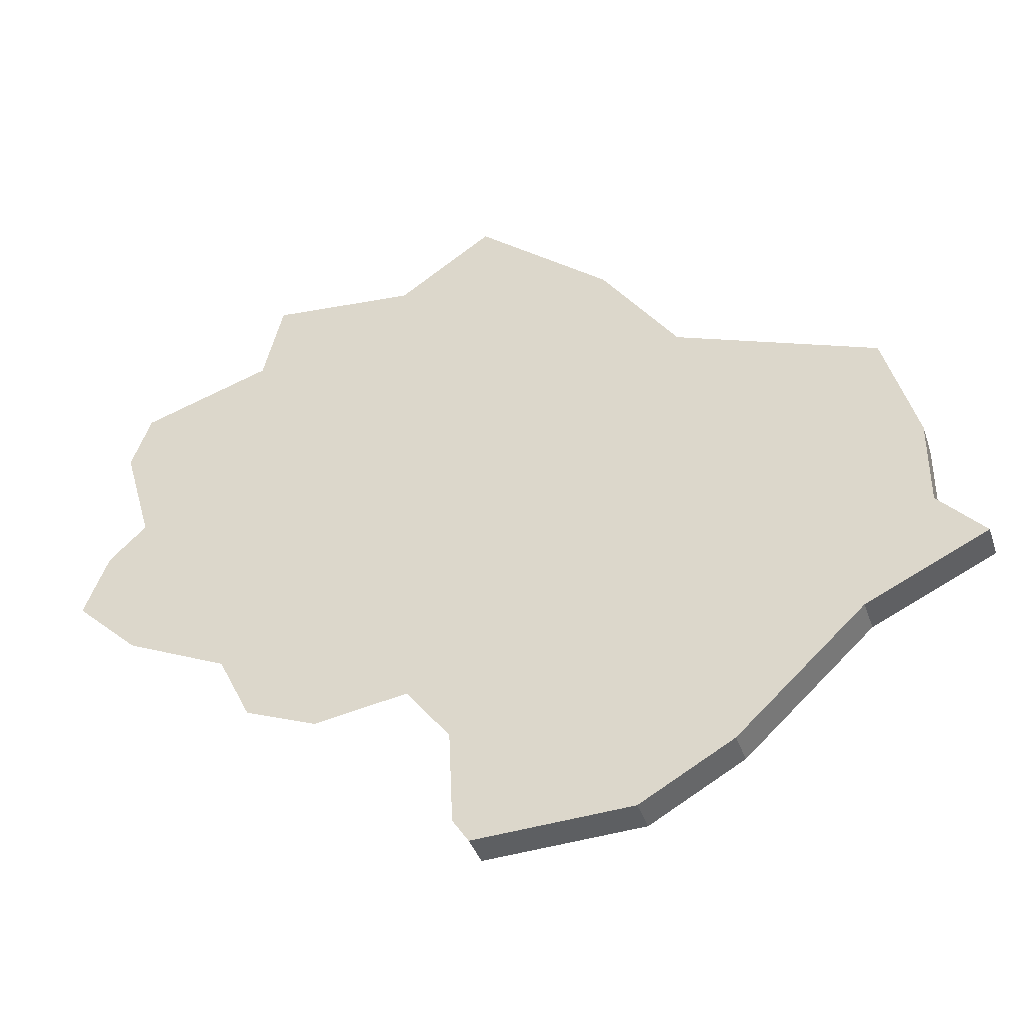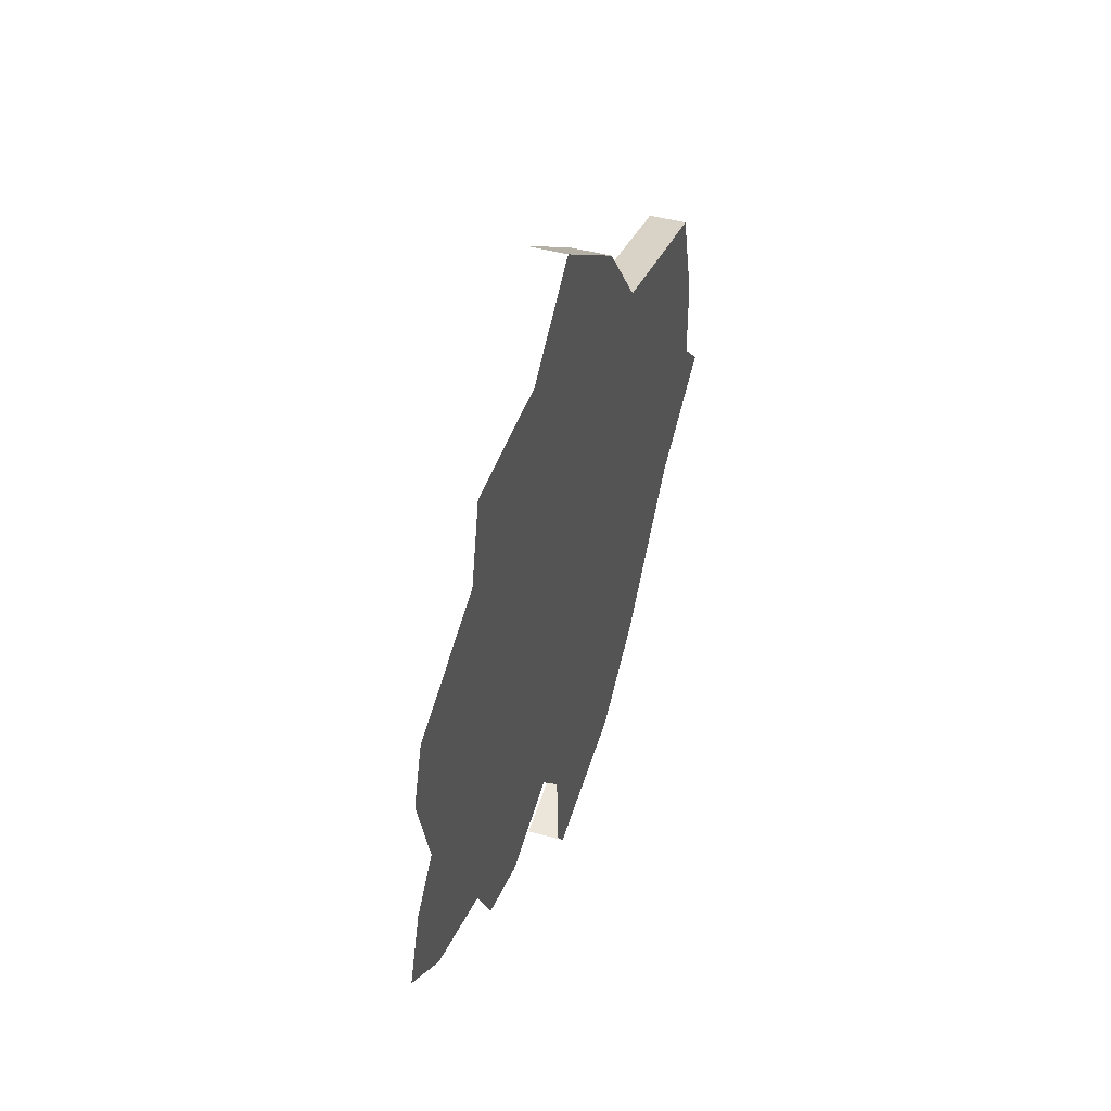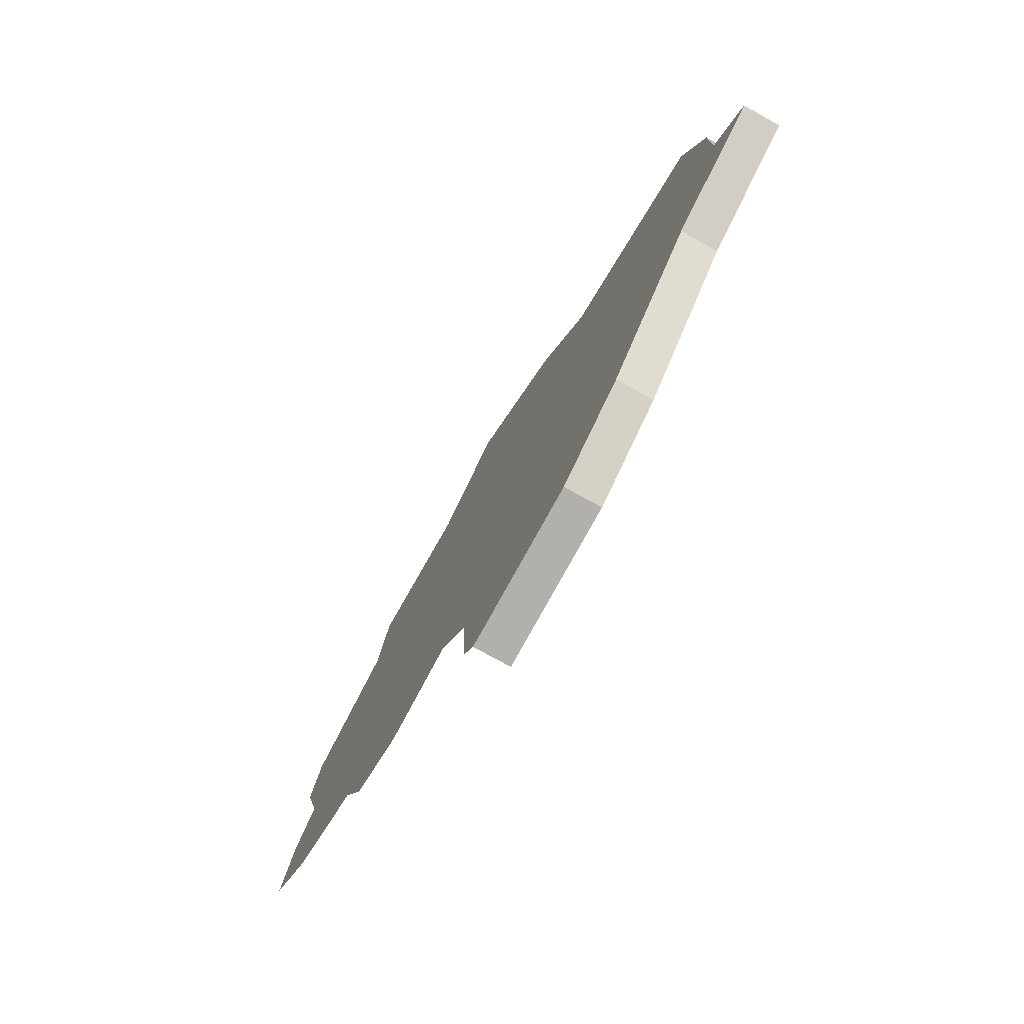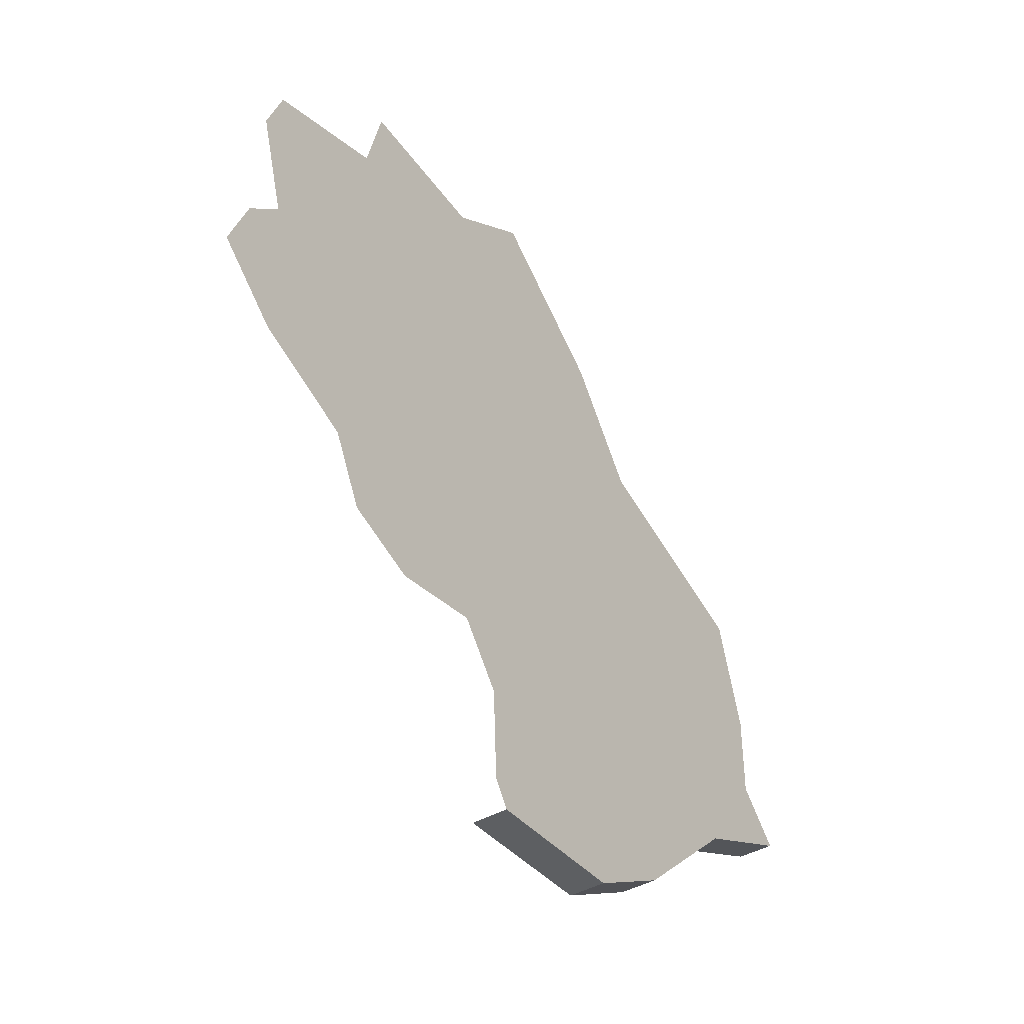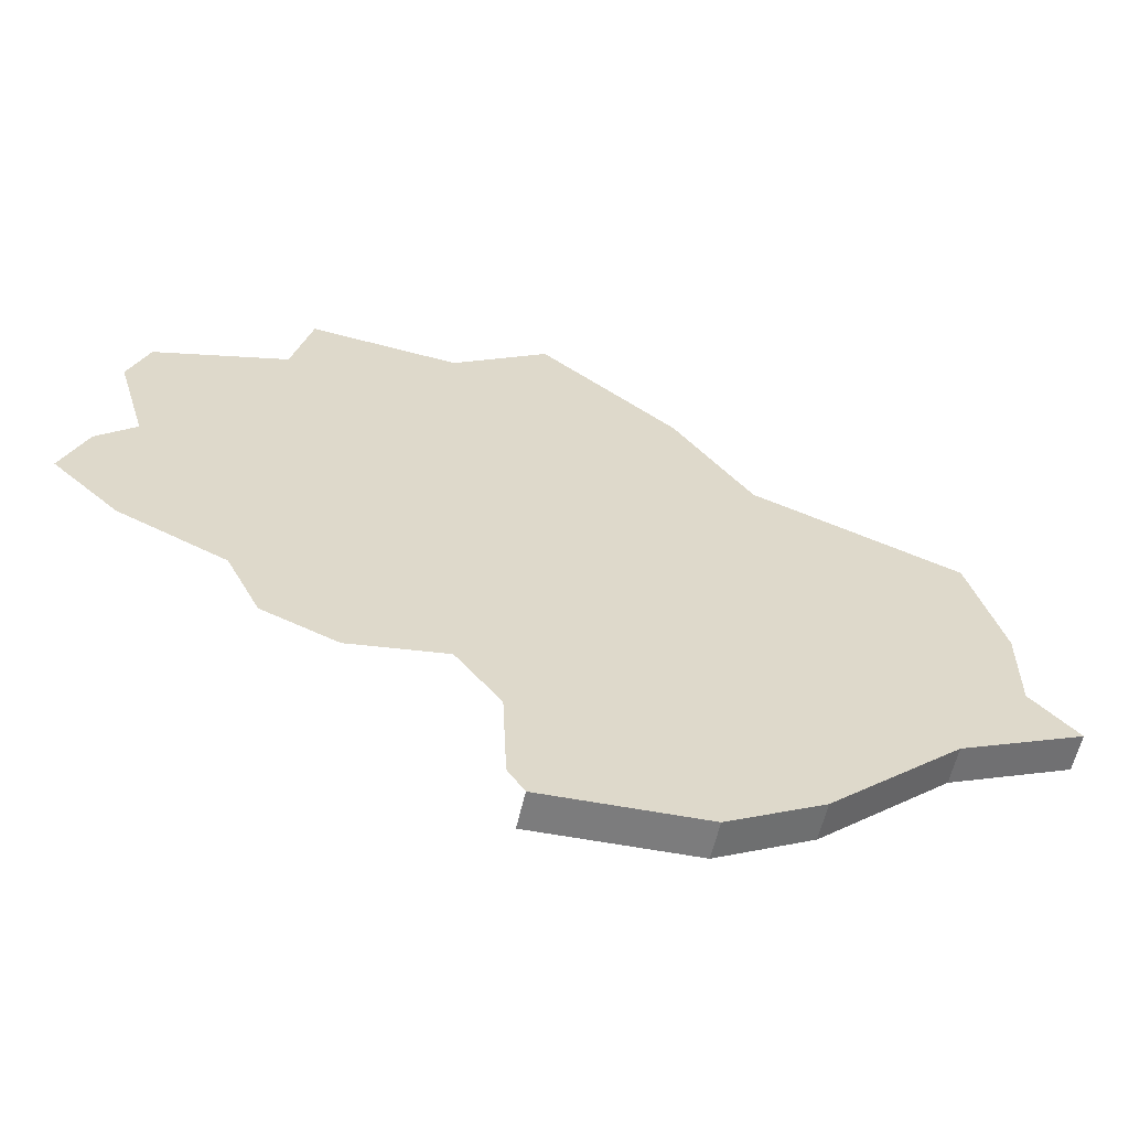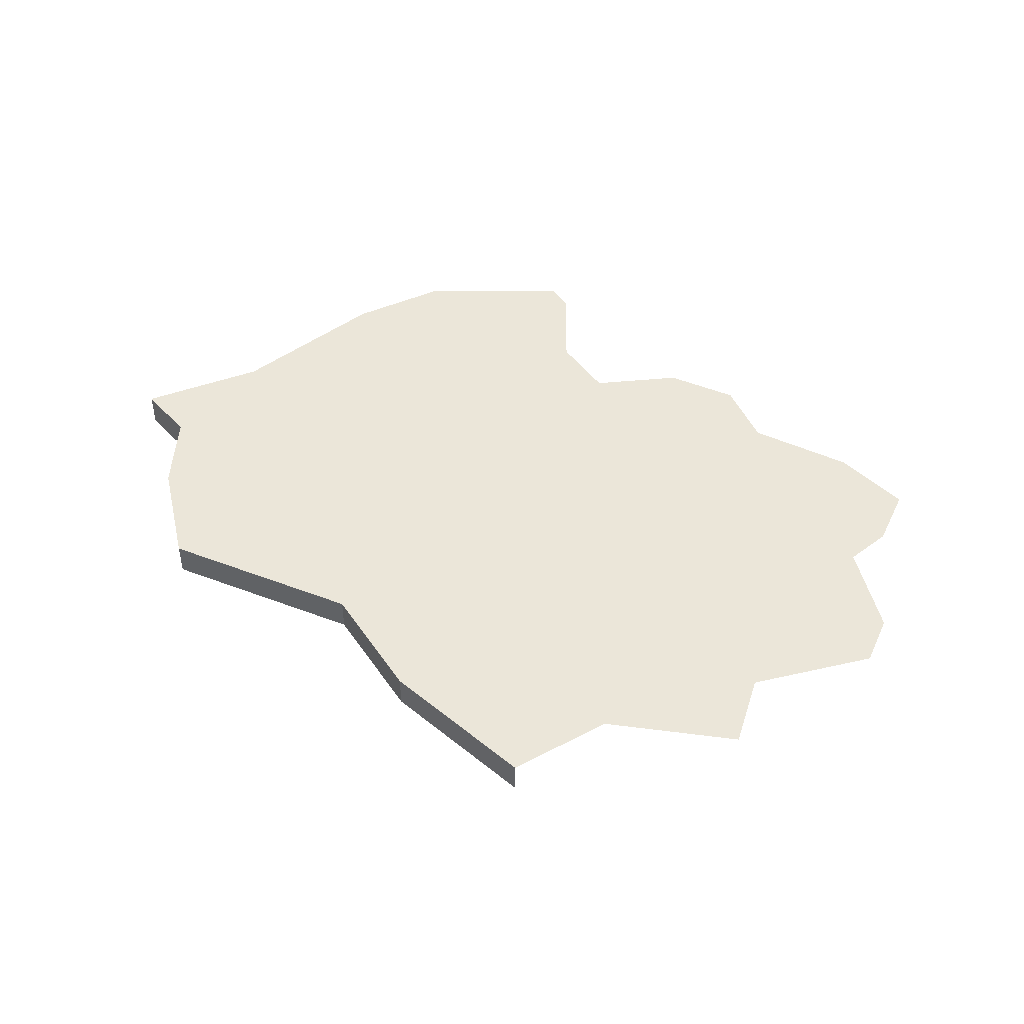
<metadata>
{"format":"obj","ext":"obj","renderer":"f3d","projection":"perspective","resolution":1024,"background":"white","views":[{"elev":-39.4,"azim":-162.0,"up":"+Z"},{"elev":47.0,"azim":106.9,"up":"+Z"},{"elev":-76.1,"azim":-119.0,"up":"+Z"},{"elev":-41.9,"azim":124.7,"up":"+Z"},{"elev":-59.2,"azim":167.2,"up":"+Z"},{"elev":47.0,"azim":3.2,"up":"+Y"}]}
</metadata>
<code>
o province_049
v -24.42 0.04552 -4.704
v -24.4 0.04552 -4.346
v -24.24 0.04552 -4.13
v -23.88 0.04552 -4.188
v -23.61 0.04552 -4.08
v -23.48 0.04552 -3.83
v -23.09 0.04552 -3.655
v -22.85 0.04552 -3.43
v -22.94 0.04552 -3.197
v -23.08 0.04552 -3.064
v -22.97 0.04552 -2.689
v -23.05 0.04552 -2.489
v -23.54 0.04552 -2.331
v -23.61 0.04552 -2.031
v -24.16 0.04552 -2.081
v -24.52 0.04552 -1.84
v -25.03 0.04552 -2.256
v -25.32 0.04552 -2.664
v -26.09 0.04552 -2.947
v -26.21 0.04552 -3.38
v -26.21 0.04552 -3.713
v -24.48 0.04552 -4.797
v -25.08 0.04552 -4.77
v -25.44 0.04552 -4.57
v -25.92 0.04552 -4.118
v -26.38 0.04552 -3.899
v -24.48 -0.09448 -4.797
v -25.08 -0.09448 -4.77
v -25.44 -0.09448 -4.57
v -25.92 -0.09448 -4.118
v -24.52 -0.09448 -1.84
v -25.03 -0.09448 -2.256
v -25.32 -0.09448 -2.664
v -26.09 -0.09448 -2.947
v -26.21 -0.09448 -3.38
v -26.21 -0.09448 -3.713
v -26.38 -0.09448 -3.899
f 29 25 24
f 25 2 24
f 30 26 25
f 37 21 26
f 34 18 19
f 35 19 20
f 27 23 22
f 33 17 18
f 28 24 23
f 36 20 21
f 32 16 17
f 29 30 25
f 12 11 13
f 11 10 13
f 10 9 7
f 9 8 7
f 7 6 10
f 6 5 4
f 6 4 3
f 15 14 13
f 17 16 15
f 20 19 18
f 18 17 15
f 15 13 3
f 13 10 6
f 6 3 13
f 2 1 23
f 1 22 23
f 15 3 18
f 3 2 25
f 18 3 25
f 20 18 25
f 20 25 21
f 25 26 21
f 2 23 24
f 30 37 26
f 37 36 21
f 34 33 18
f 35 34 19
f 27 28 23
f 33 32 17
f 28 29 24
f 36 35 20
f 32 31 16

</code>
